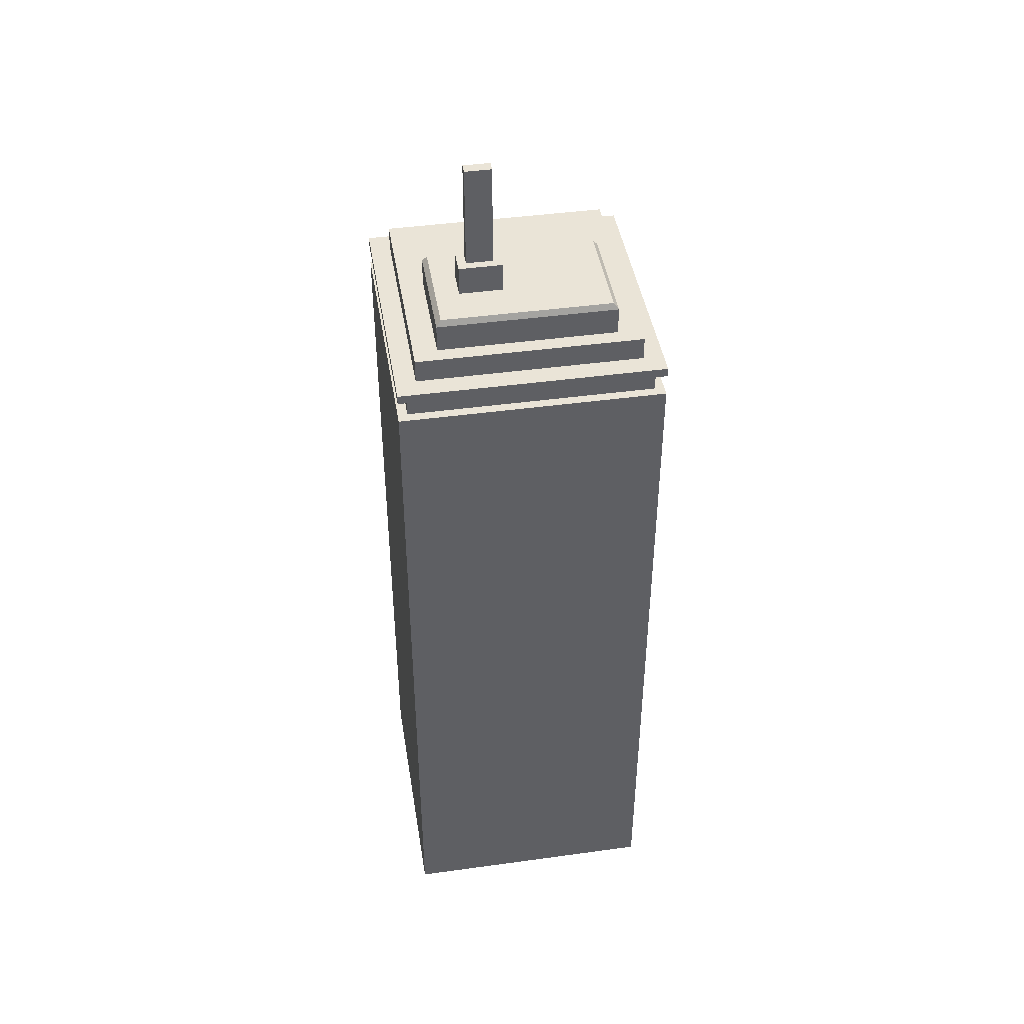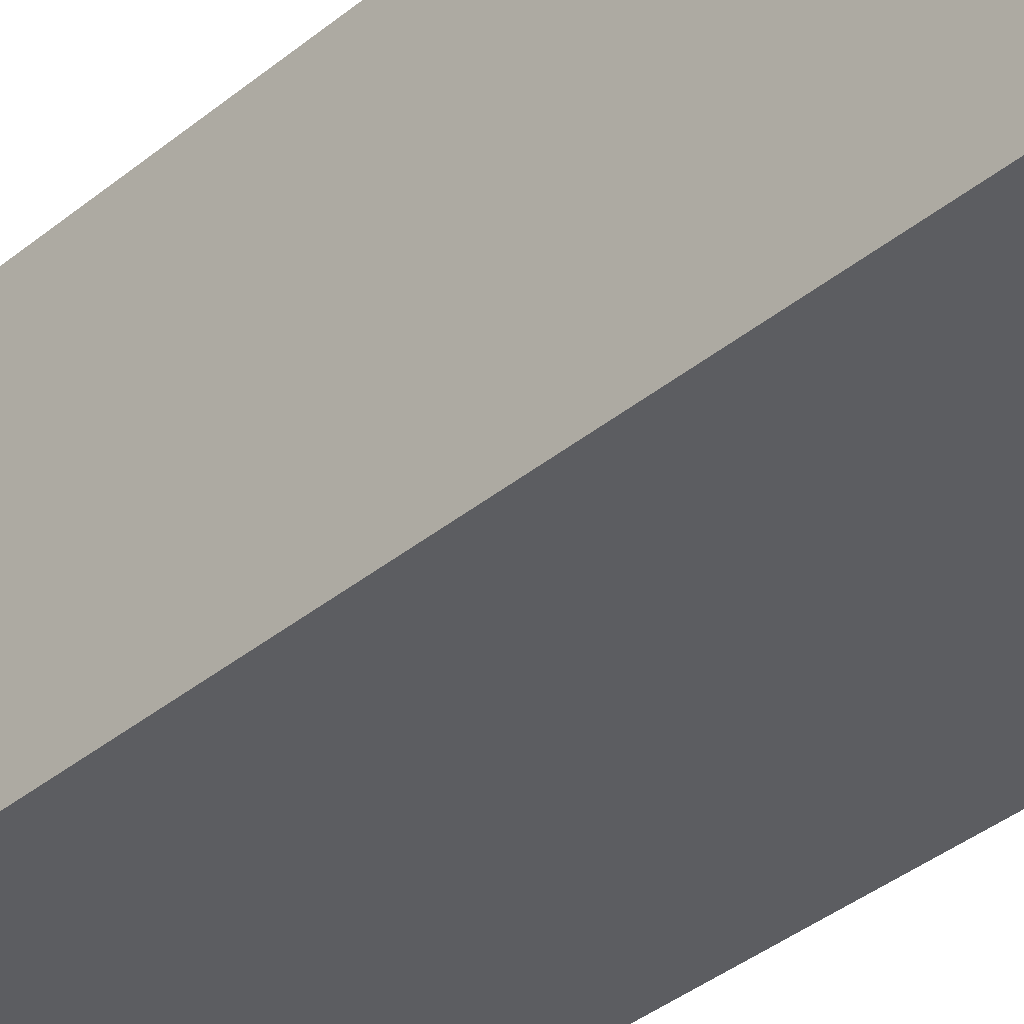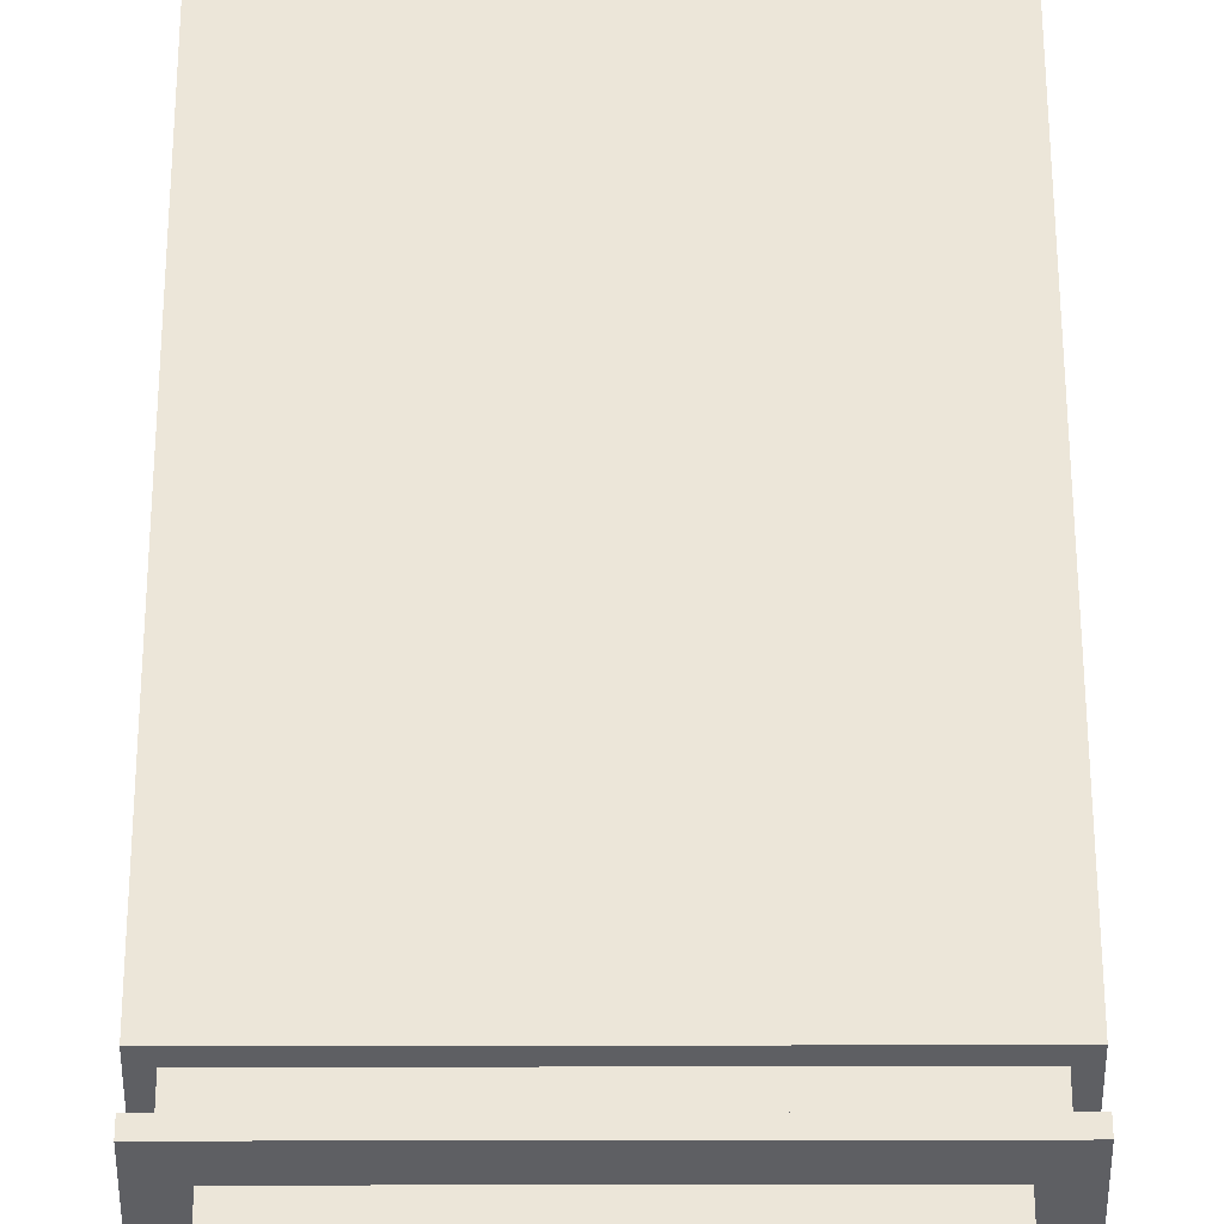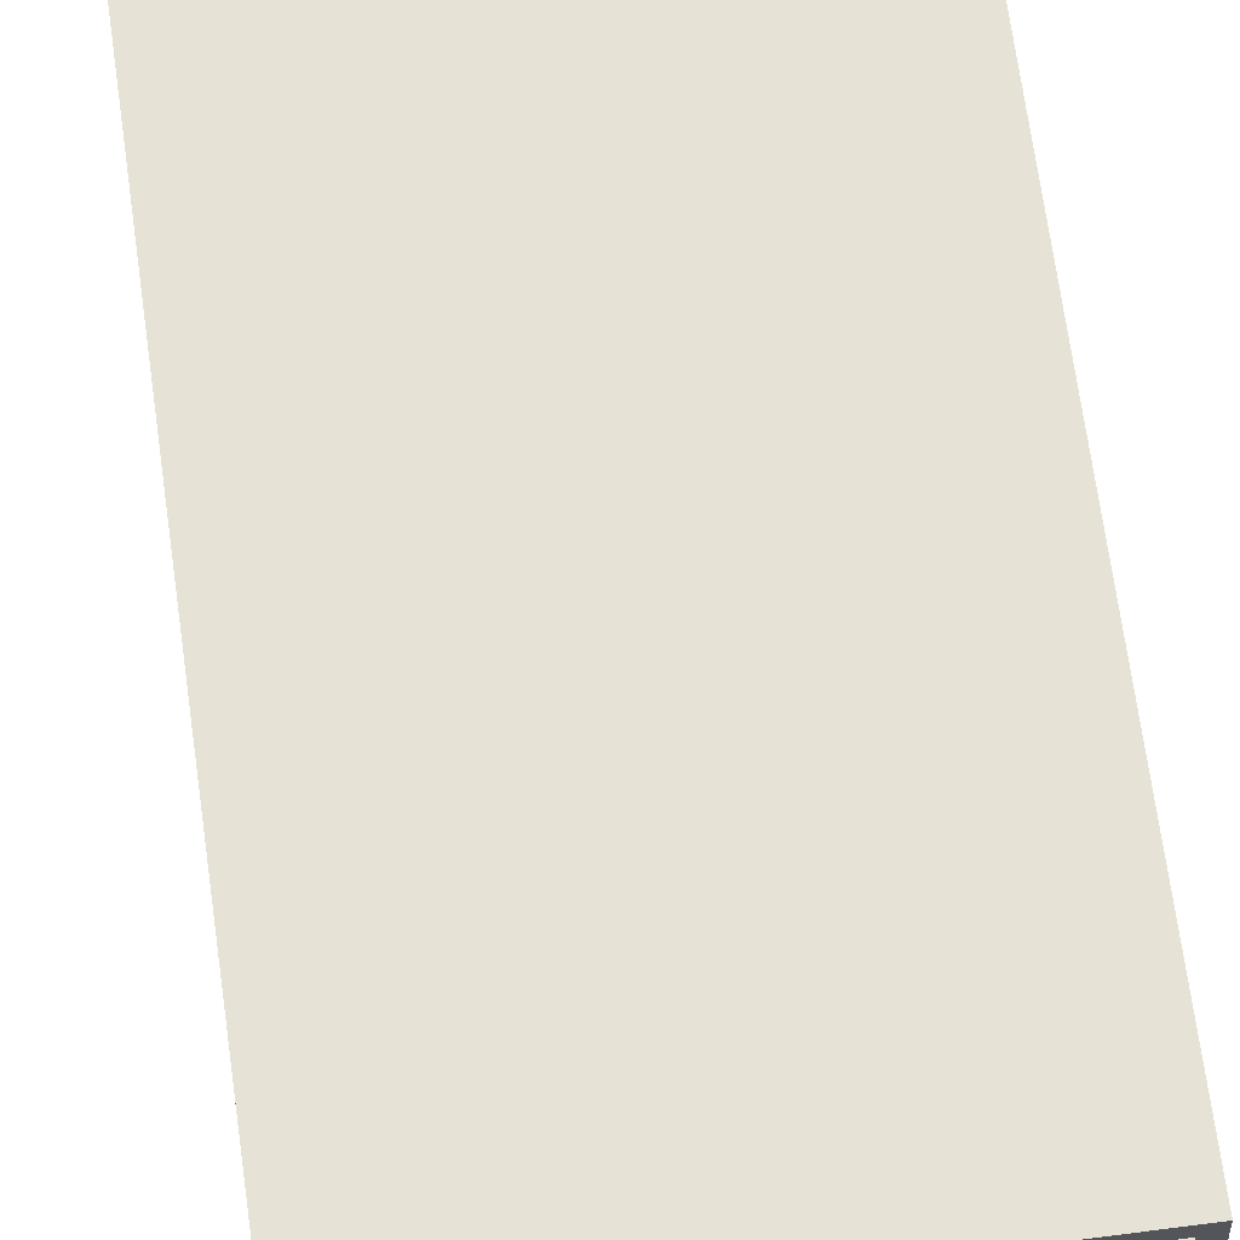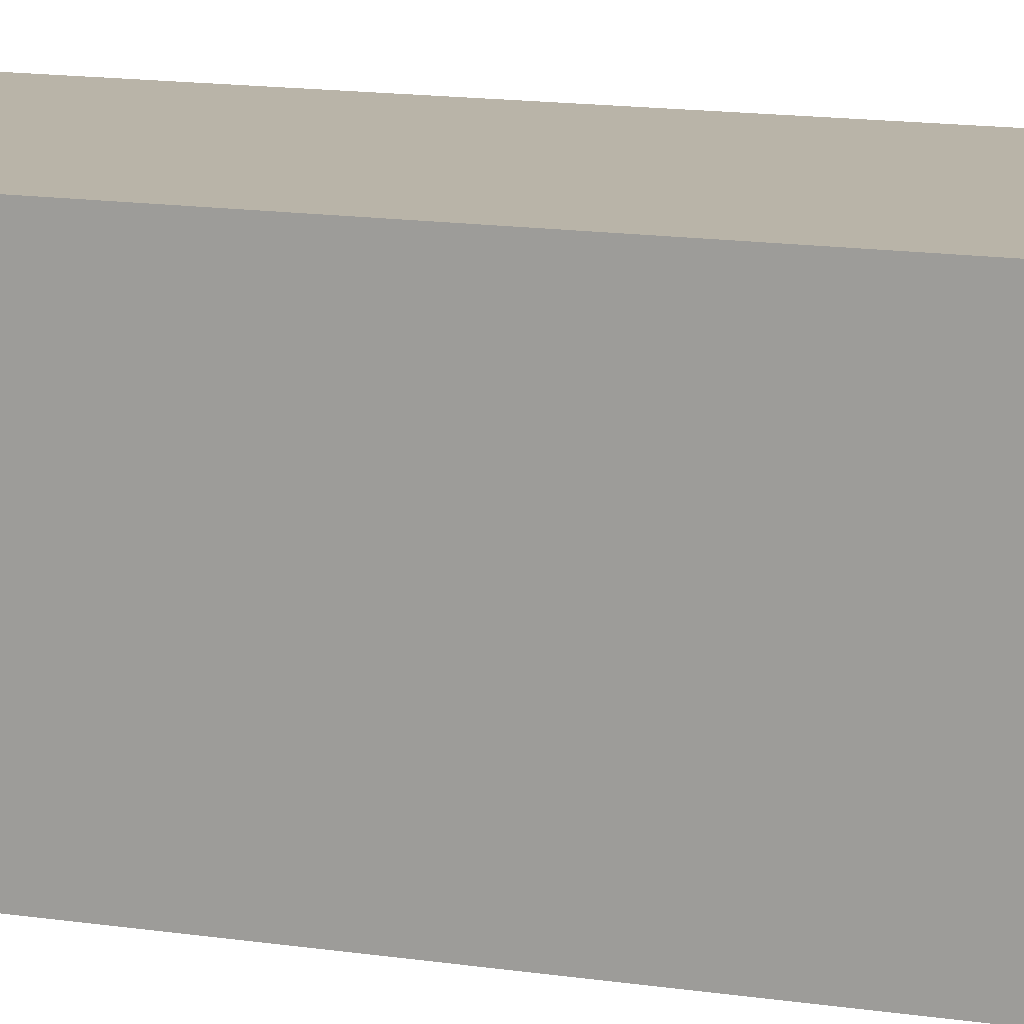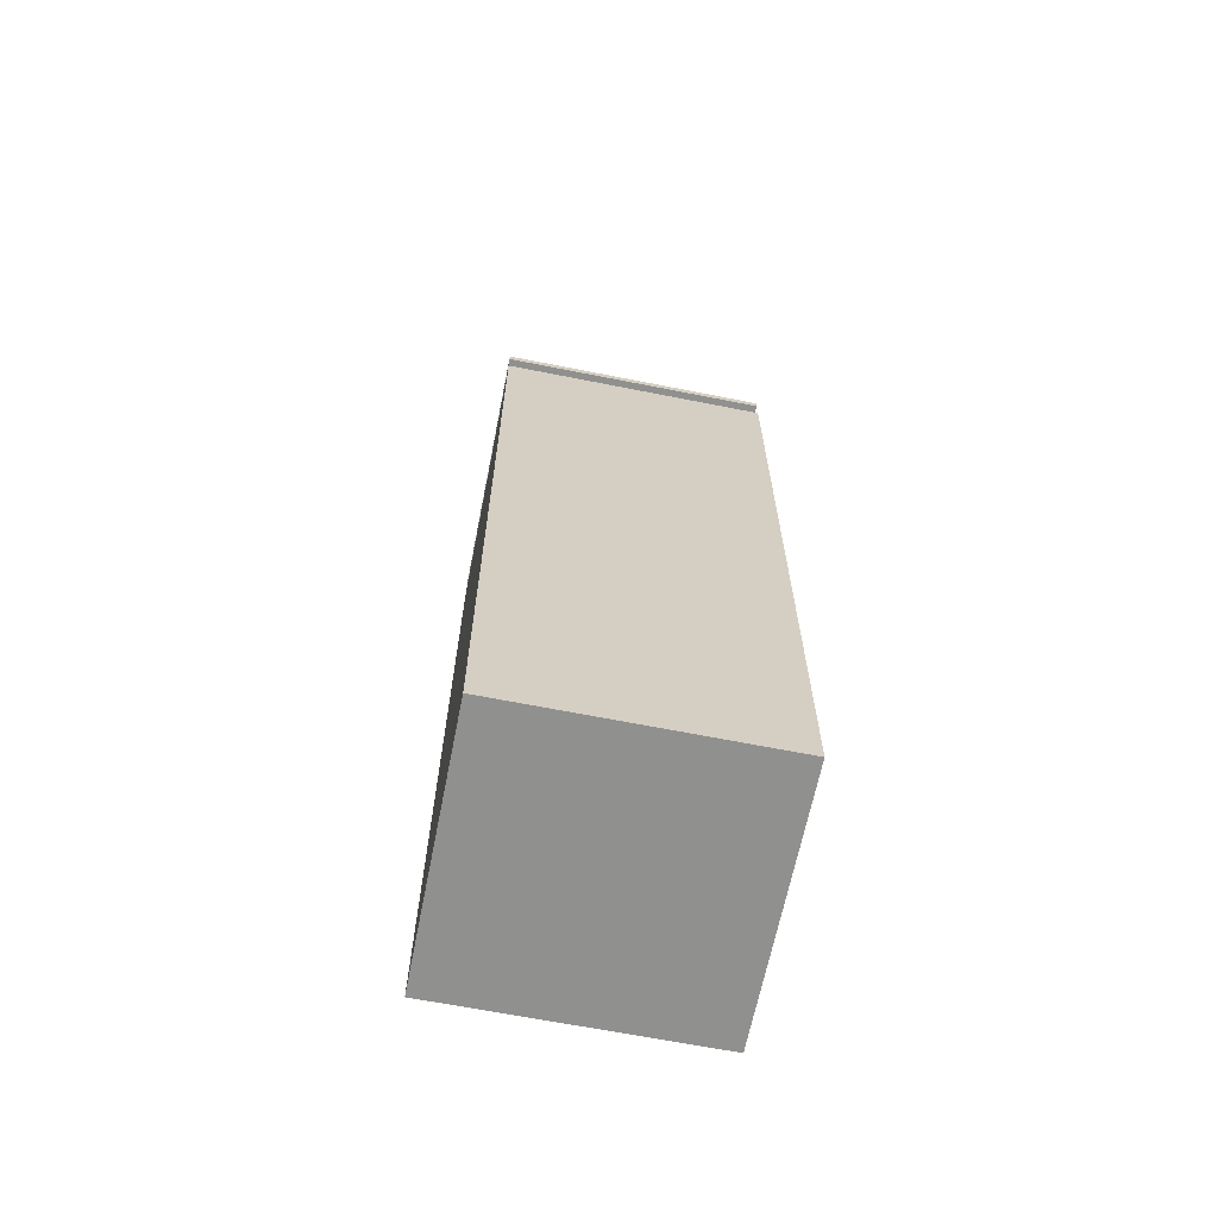
<metadata>
{"format":"obj","ext":"obj","renderer":"f3d","projection":"perspective","resolution":1024,"background":"white","views":[{"elev":43.7,"azim":-9.2,"up":"+Y"},{"elev":-36.7,"azim":-43.2,"up":"+Z"},{"elev":49.5,"azim":179.9,"up":"+Z"},{"elev":64.0,"azim":172.4,"up":"+Z"},{"elev":13.1,"azim":109.8,"up":"+Z"},{"elev":-65.5,"azim":78.7,"up":"+Y"}]}
</metadata>
<code>
v  899.8 21.07 0.3232
v  899.8 382.9 0.3232
v  763.4 382.9 0.3232
v  763.4 21.07 0.3232
v  899.8 21.07 -136.1
v  899.8 382.9 -136.1
v  763.4 21.07 -136.1
v  763.4 382.9 -136.1
v  818 501 -43.33
v  818 501 -48.92
v  804.5 501 -48.92
v  804.5 501 -43.33
v  899.8 0.2716 -136.1
v  899.8 0.2716 0.3232
v  763.4 0.2716 0.3232
v  763.4 0.2716 -136.1
v  768.3 399 -4.577
v  768.3 387.6 -4.577
v  894.9 387.6 -4.577
v  894.9 399 -4.577
v  894.9 387.6 -131.2
v  894.9 399 -131.2
v  768.3 387.6 -131.2
v  768.3 399 -131.2
v  899.8 403.7 0.3232
v  889.4 403.7 -10.08
v  773.8 403.7 -10.08
v  763.4 403.7 0.3232
v  899.8 403.7 -136.1
v  889.4 403.7 -125.7
v  763.4 403.7 -136.1
v  773.8 403.7 -125.7
v  889.4 415.8 -10.08
v  773.8 415.8 -10.08
v  889.4 415.8 -125.7
v  773.8 415.8 -125.7
v  763.4 399 0.3232
v  899.8 399 0.3232
v  899.8 387.6 0.3232
v  763.4 387.6 0.3232
v  899.8 399 -136.1
v  899.8 387.6 -136.1
v  763.4 399 -136.1
v  763.4 387.6 -136.1
v  877.3 415.8 -17.73
v  785.8 415.8 -17.73
v  877.3 415.8 -74.53
v  785.8 415.8 -74.53
v  877.3 430 -17.73
v  785.8 430 -17.73
v  877.3 430 -74.53
v  785.8 430 -74.53
v  874.8 433.1 -19.23
v  788.3 433.1 -19.23
v  874.8 433.1 -73.02
v  788.3 433.1 -73.02
v  822.3 433.1 -39.03
v  800.2 433.1 -39.03
v  822.3 433.1 -53.22
v  800.2 433.1 -53.22
v  822.3 448.1 -39.03
v  800.2 448.1 -39.03
v  822.3 448.1 -53.22
v  800.2 448.1 -53.22
v  818 448.1 -43.33
v  804.5 448.1 -43.33
v  818 448.1 -48.92
v  804.5 448.1 -48.92
g Highrise_1
f 1 2 3 4
f 5 6 2 1
f 7 8 6 5
f 4 3 8 7
f 9 10 11 12
f 13 14 15 16
f 14 1 4 15
f 17 18 19 20
f 13 5 1 14
f 20 19 21 22
f 16 7 5 13
f 22 21 23 24
f 15 4 7 16
f 24 23 18 17
f 25 26 27 28
f 29 30 26 25
f 31 32 30 29
f 28 27 32 31
f 26 33 34 27
f 30 35 33 26
f 32 36 35 30
f 27 34 36 32
f 28 37 38 25
f 2 39 40 3
f 25 38 41 29
f 6 42 39 2
f 29 41 43 31
f 8 44 42 6
f 31 43 37 28
f 3 40 44 8
f 37 17 20 38
f 39 19 18 40
f 38 20 22 41
f 42 21 19 39
f 41 22 24 43
f 44 23 21 42
f 43 24 17 37
f 40 18 23 44
f 17 17 20 20
f 19 19 18 18
f 20 20 22 22
f 21 21 19 19
f 22 22 24 24
f 23 23 21 21
f 24 24 17 17
f 18 18 23 23
f 33 45 46 34
f 35 47 45 33
f 36 48 47 35
f 34 46 48 36
f 45 49 50 46
f 47 51 49 45
f 48 52 51 47
f 46 50 52 48
f 49 53 54 50
f 51 55 53 49
f 52 56 55 51
f 50 54 56 52
f 53 57 58 54
f 55 59 57 53
f 56 60 59 55
f 54 58 60 56
f 57 61 62 58
f 59 63 61 57
f 60 64 63 59
f 58 62 64 60
f 61 65 66 62
f 63 67 65 61
f 64 68 67 63
f 62 66 68 64
f 65 9 12 66
f 67 10 9 65
f 68 11 10 67
f 66 12 11 68

</code>
